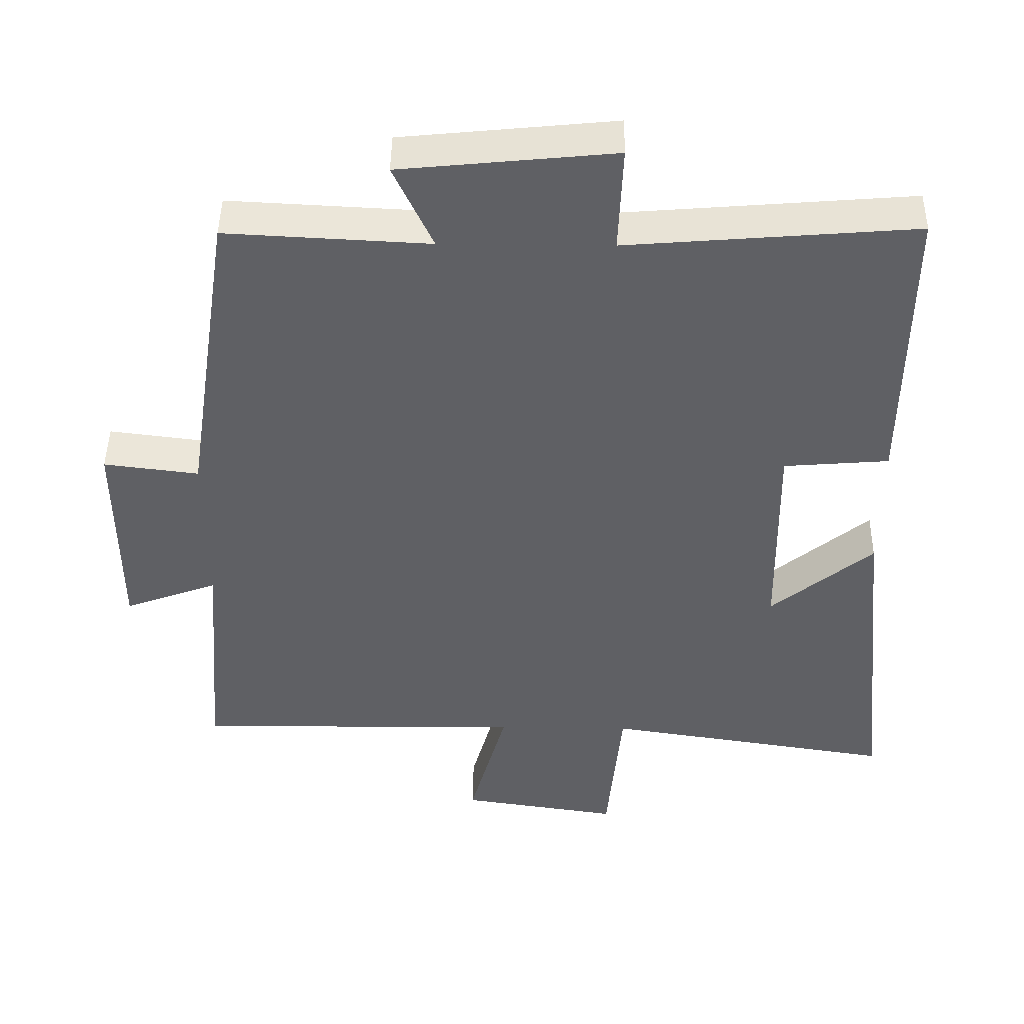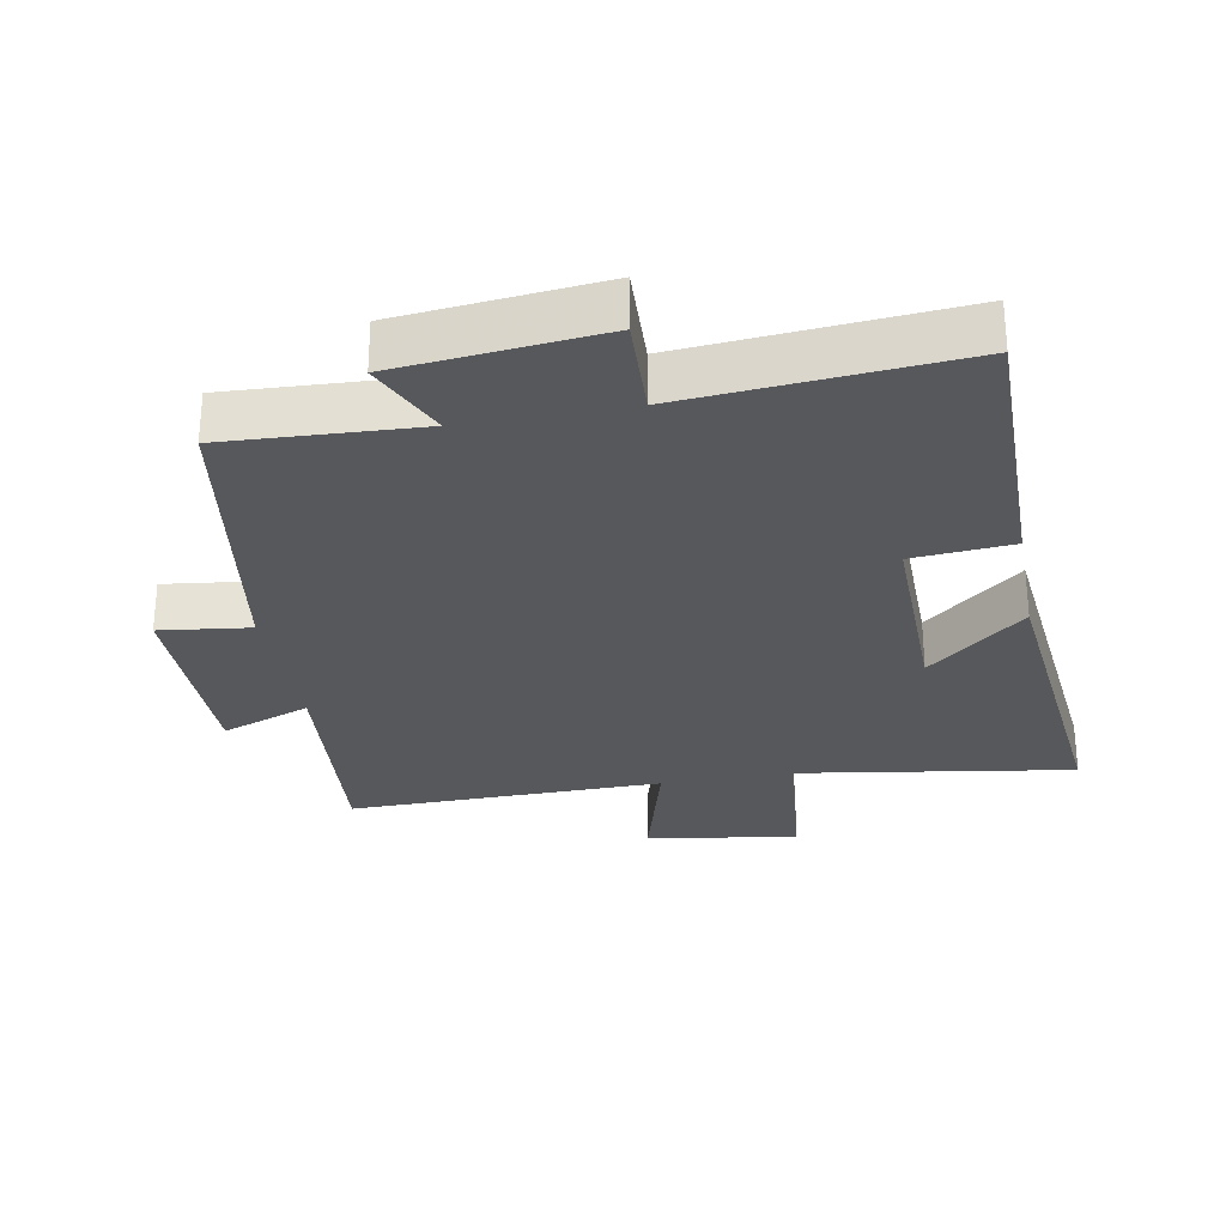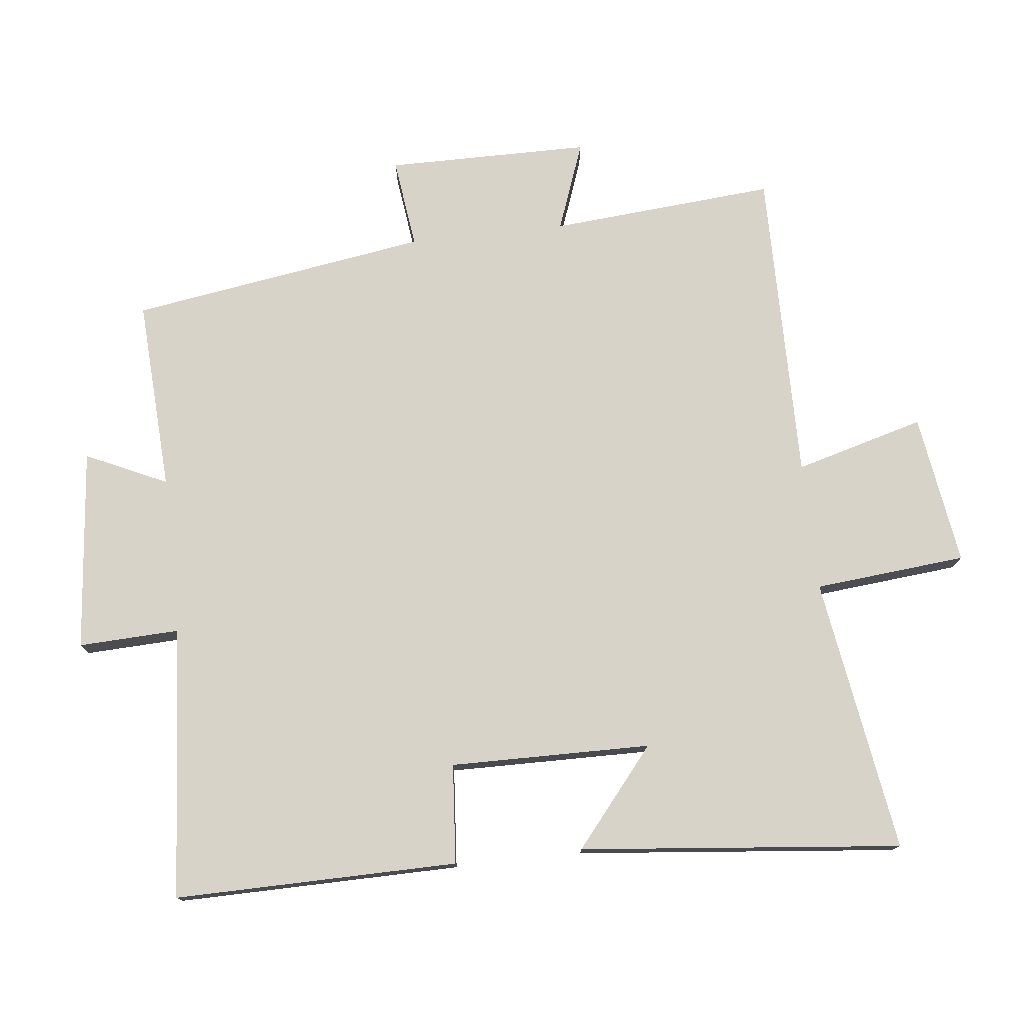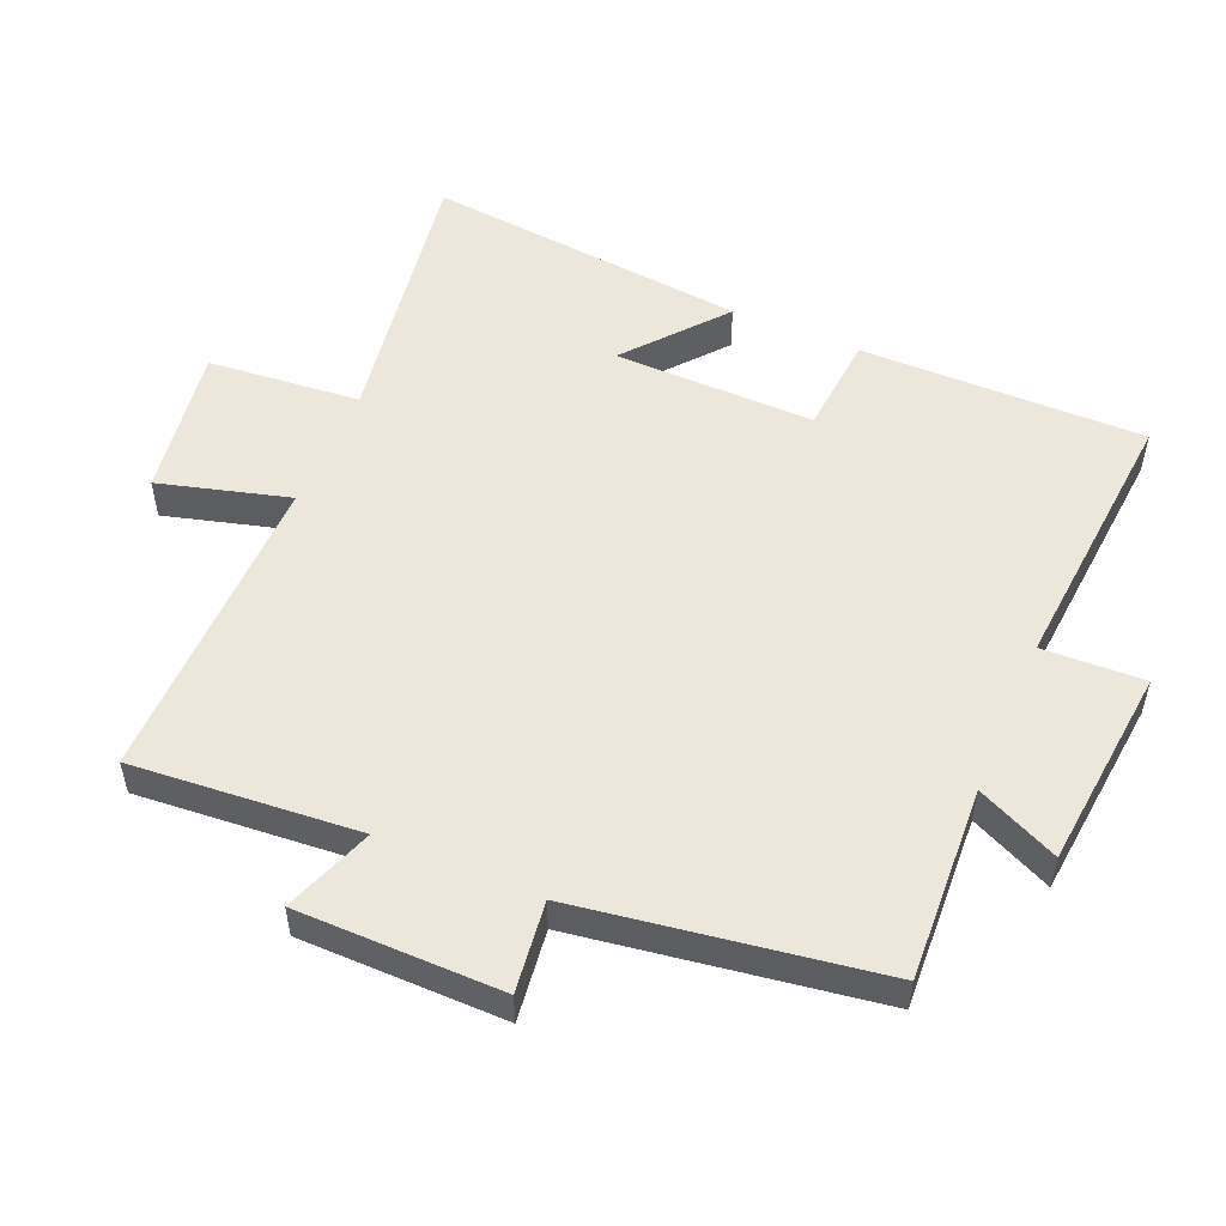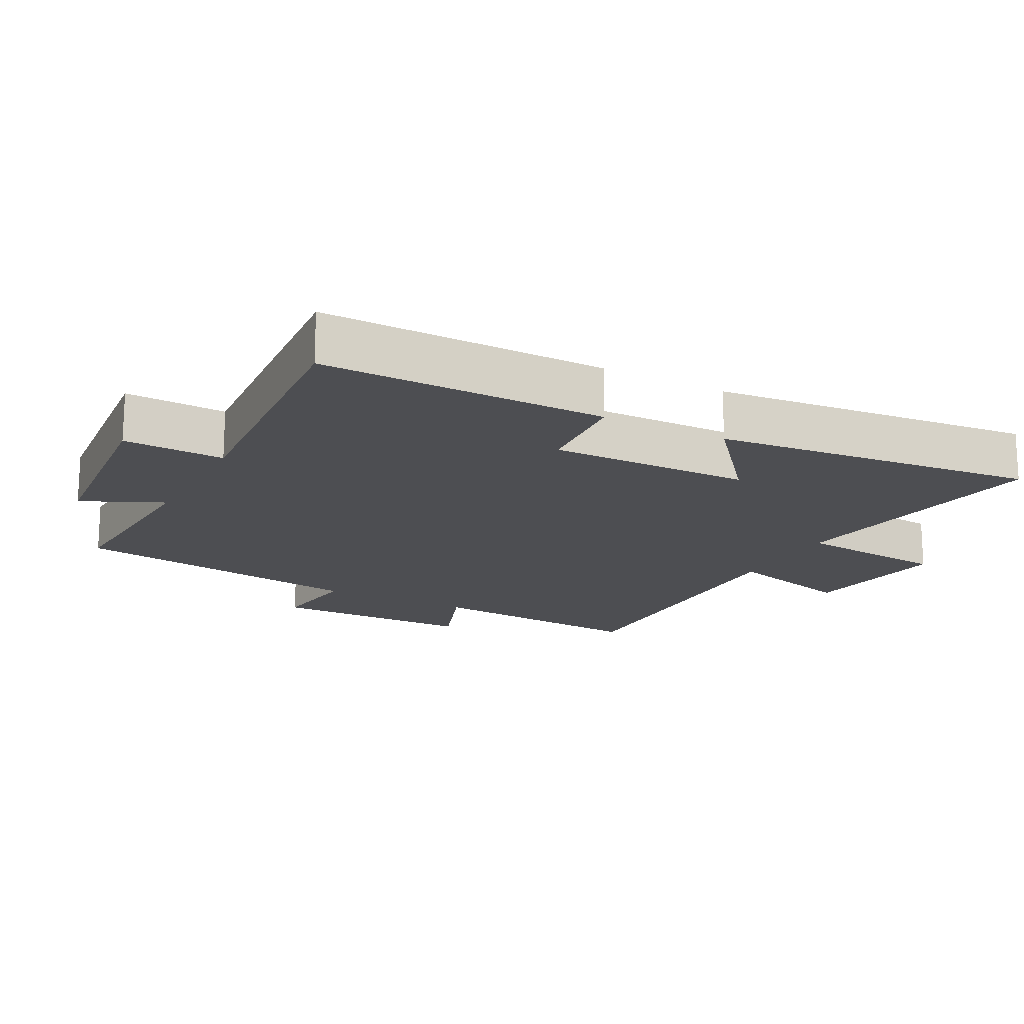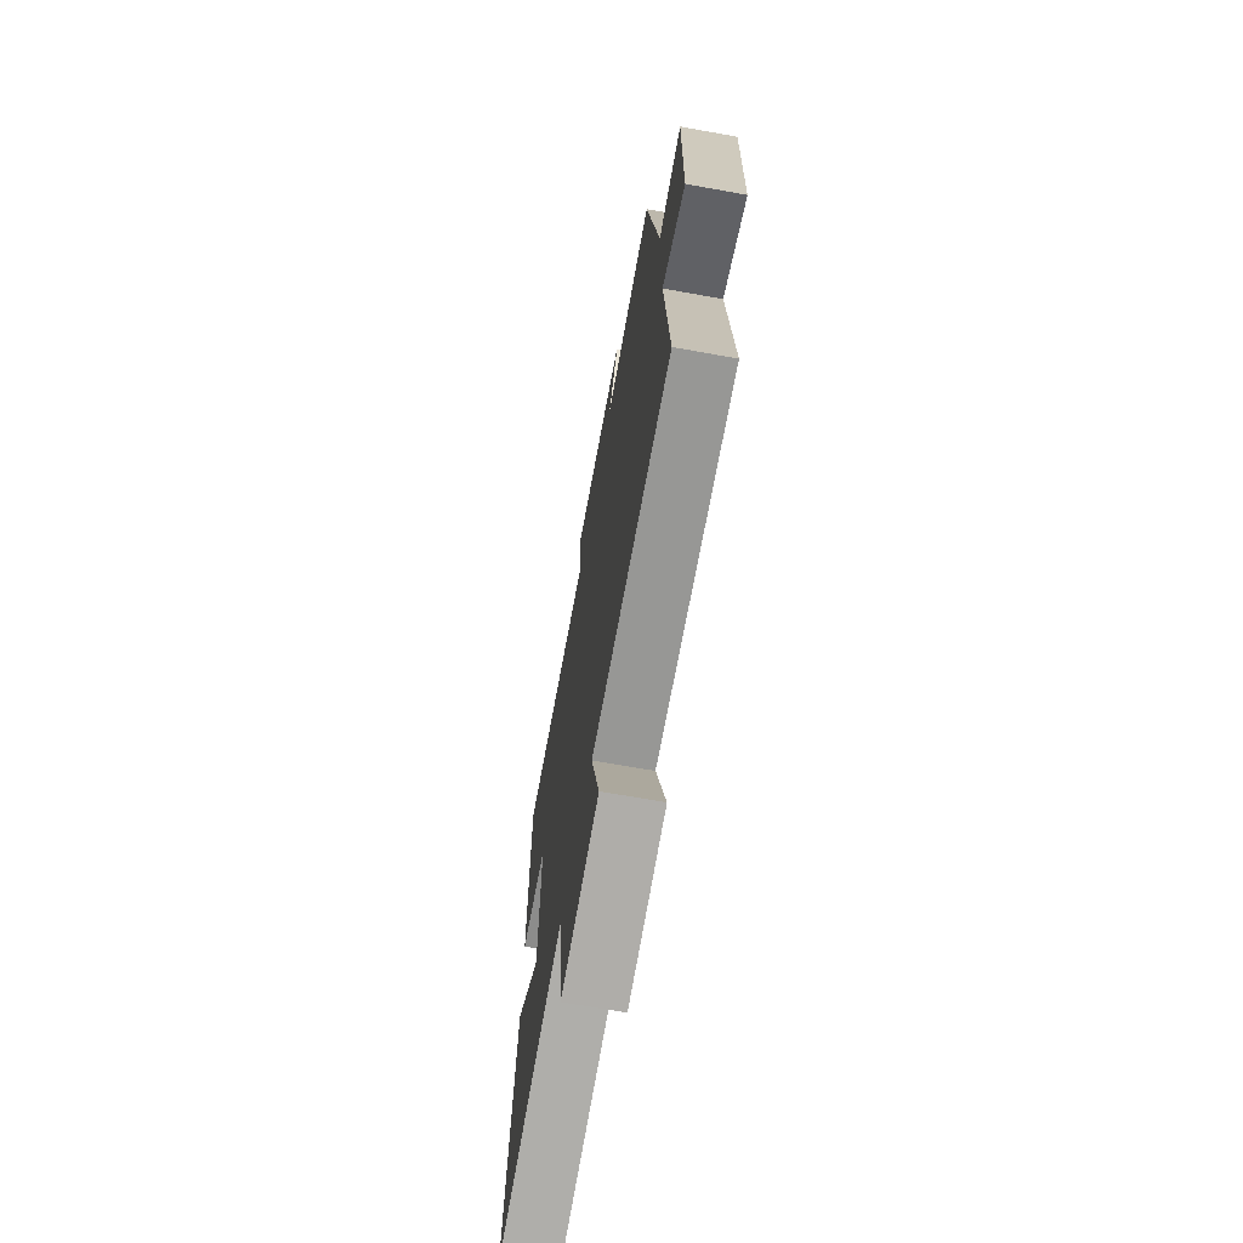
<metadata>
{"format":"obj","ext":"obj","renderer":"f3d","projection":"perspective","resolution":1024,"background":"white","views":[{"elev":45.2,"azim":0.8,"up":"+Z"},{"elev":-28.8,"azim":10.4,"up":"+Y"},{"elev":76.4,"azim":83.6,"up":"+Y"},{"elev":52.7,"azim":-66.9,"up":"+Y"},{"elev":-17.1,"azim":62.1,"up":"+Y"},{"elev":-68.7,"azim":-100.2,"up":"+Z"}]}
</metadata>
<code>
v 0.549 0.07 -0.564
v 0.138 0.07 -0.5
v 0.117 0.07 -0.727
v -0.109 0.07 -0.693
v -0.056 0.07 -0.5
v -0.527 0.07 -0.505
v -0.5 0.07 -0.168
v -0.633 0.07 -0.217
v -0.635 0.07 0.087
v -0.5 0.07 0.07
v -0.432 0.07 0.515
v -0.144 0.07 0.5
v -0.2 0.07 0.621
v 0.102 0.07 0.651
v 0.096 0.07 0.5
v 0.504 0.07 0.533
v 0.5 0.07 0.109
v 0.351 0.07 0.097
v 0.355 0.07 -0.203
v 0.5 0.07 -0.083
v 0.549 0 -0.564
v 0.138 0 -0.5
v 0.117 0 -0.727
v -0.109 0 -0.693
v -0.056 0 -0.5
v -0.527 0 -0.505
v -0.5 0 -0.168
v -0.633 0 -0.217
v -0.635 0 0.087
v -0.5 0 0.07
v -0.432 0 0.515
v -0.144 0 0.5
v -0.2 0 0.621
v 0.102 0 0.651
v 0.096 0 0.5
v 0.504 0 0.533
v 0.5 0 0.109
v 0.351 0 0.097
v 0.355 0 -0.203
v 0.5 0 -0.083
f 19 20 1 2
f 18 19 2
f 15 16 17 18
f 15 18 2
f 12 13 14 15
f 12 15 2 3
f 10 11 12
f 7 8 9 10
f 7 10 12
f 5 6 7 12
f 3 4 5
f 3 5 12
f 22 21 40 39
f 22 39 38
f 38 37 36 35
f 22 38 35
f 35 34 33 32
f 23 22 35 32
f 32 31 30
f 30 29 28 27
f 32 30 27
f 32 27 26 25
f 25 24 23
f 32 25 23
f 1 21 22 2
f 2 22 23 3
f 3 23 24 4
f 4 24 25 5
f 5 25 26 6
f 6 26 27 7
f 7 27 28 8
f 8 28 29 9
f 9 29 30 10
f 10 30 31 11
f 11 31 32 12
f 12 32 33 13
f 13 33 34 14
f 14 34 35 15
f 15 35 36 16
f 16 36 37 17
f 17 37 38 18
f 18 38 39 19
f 19 39 40 20
f 20 40 21 1

</code>
